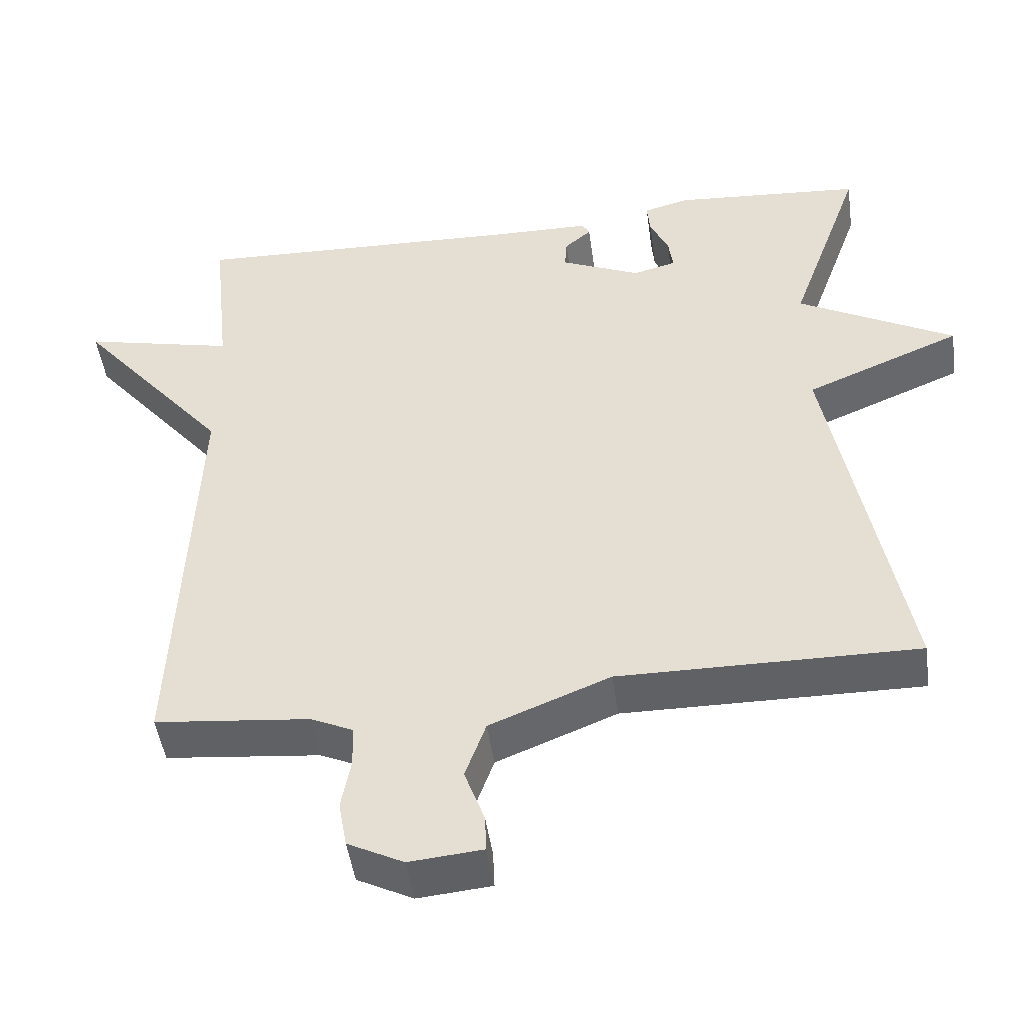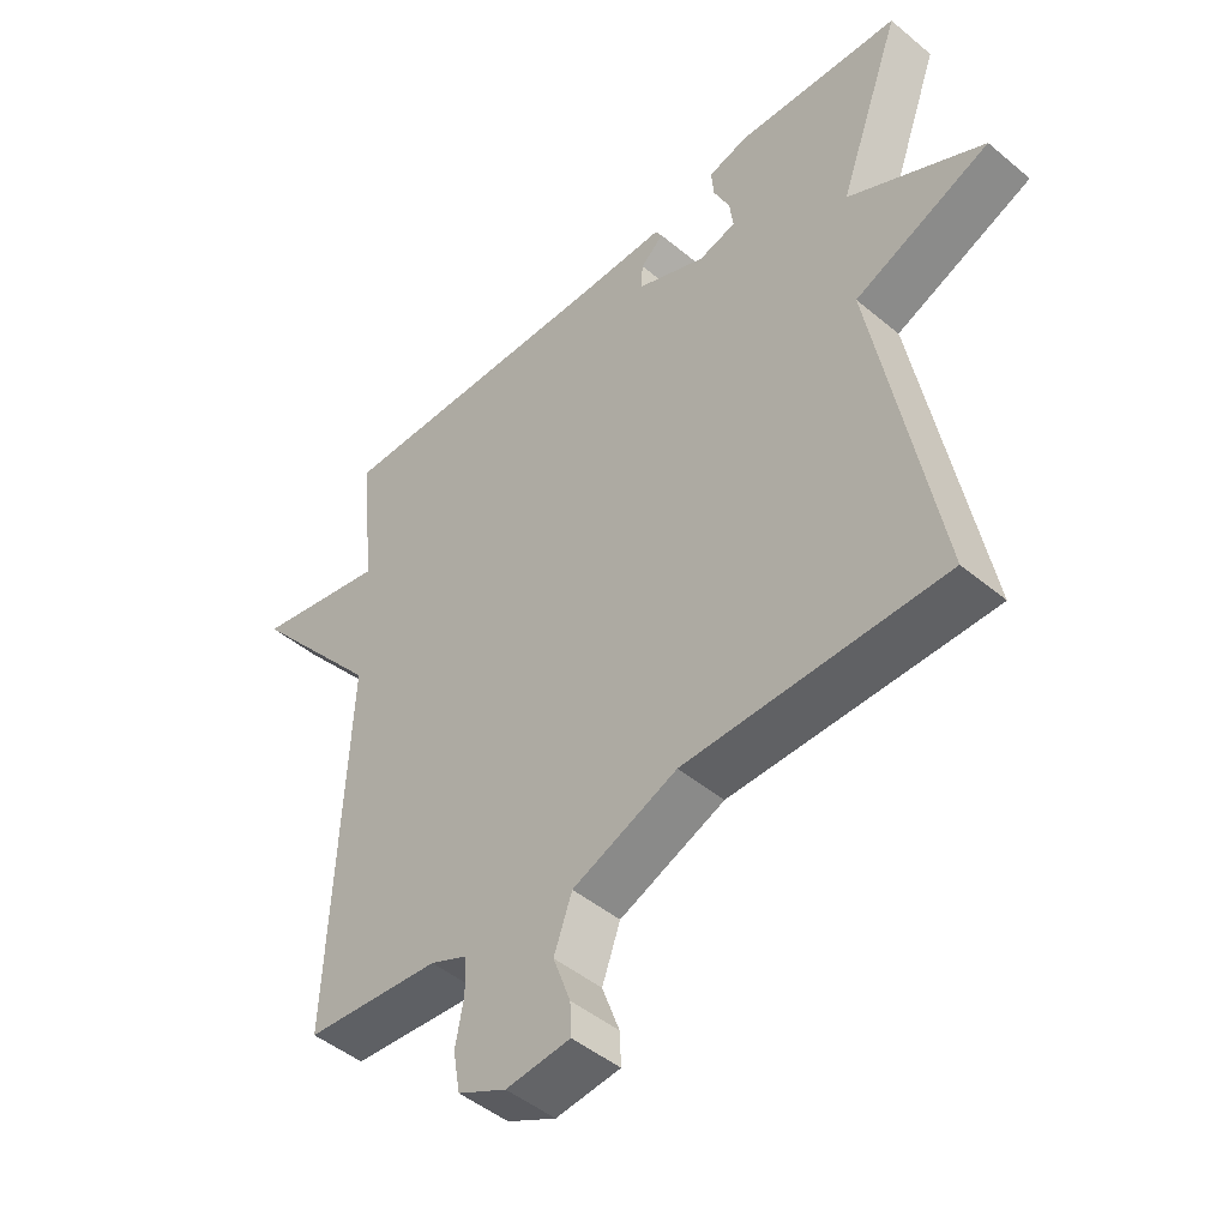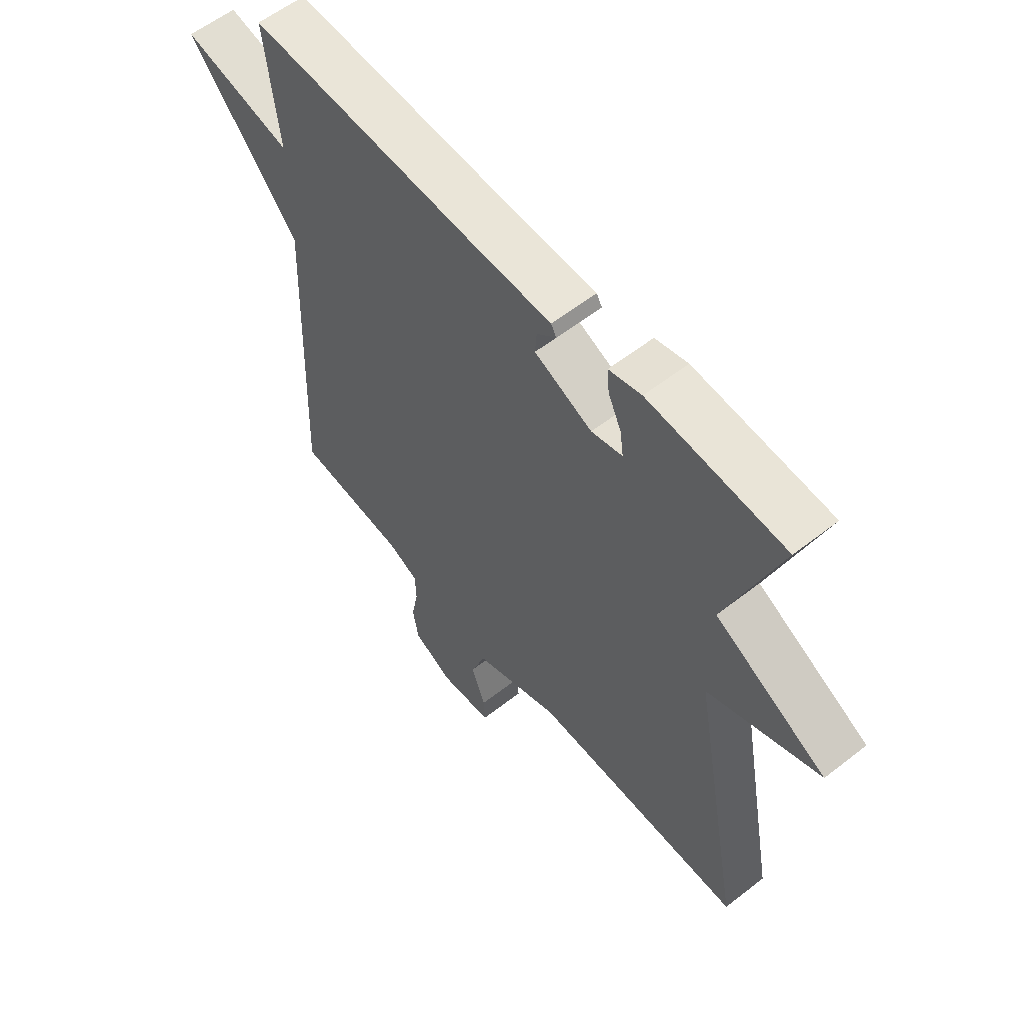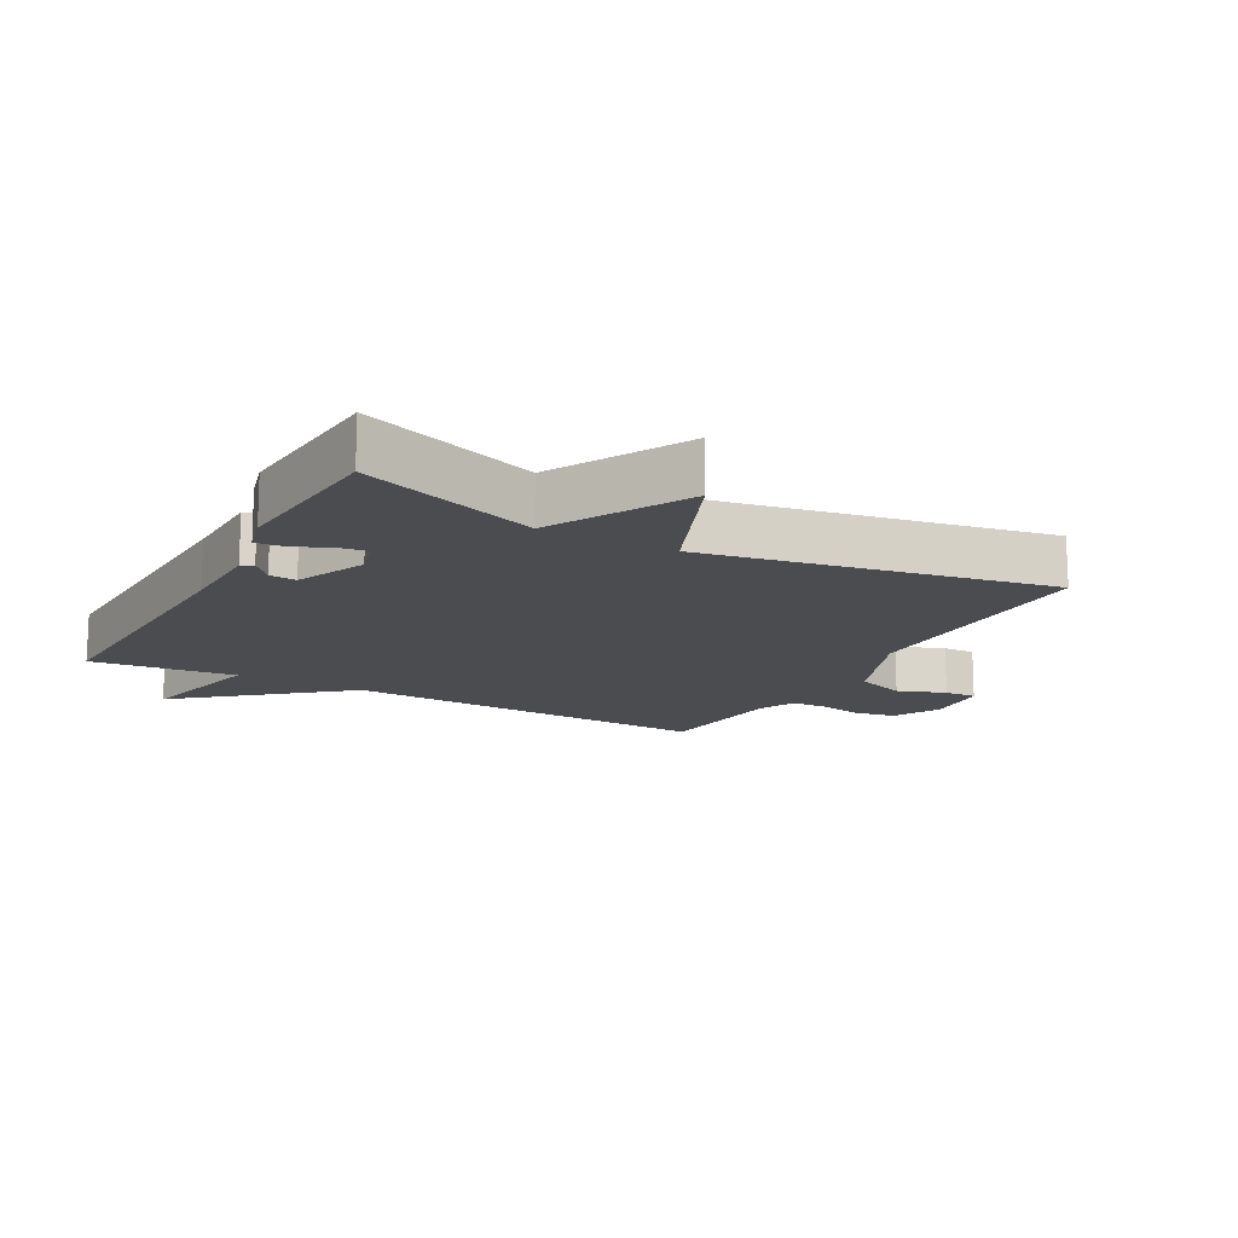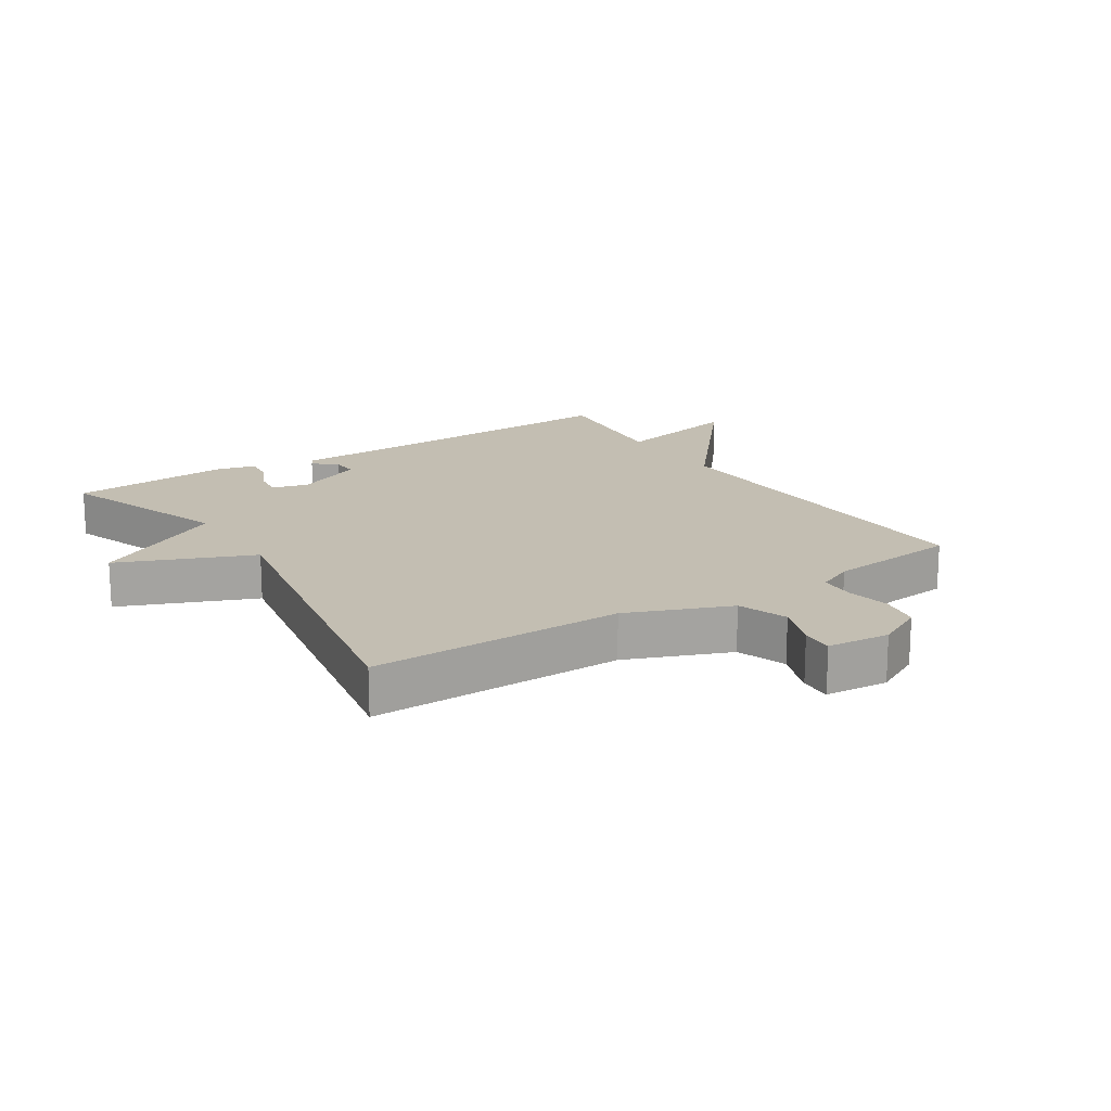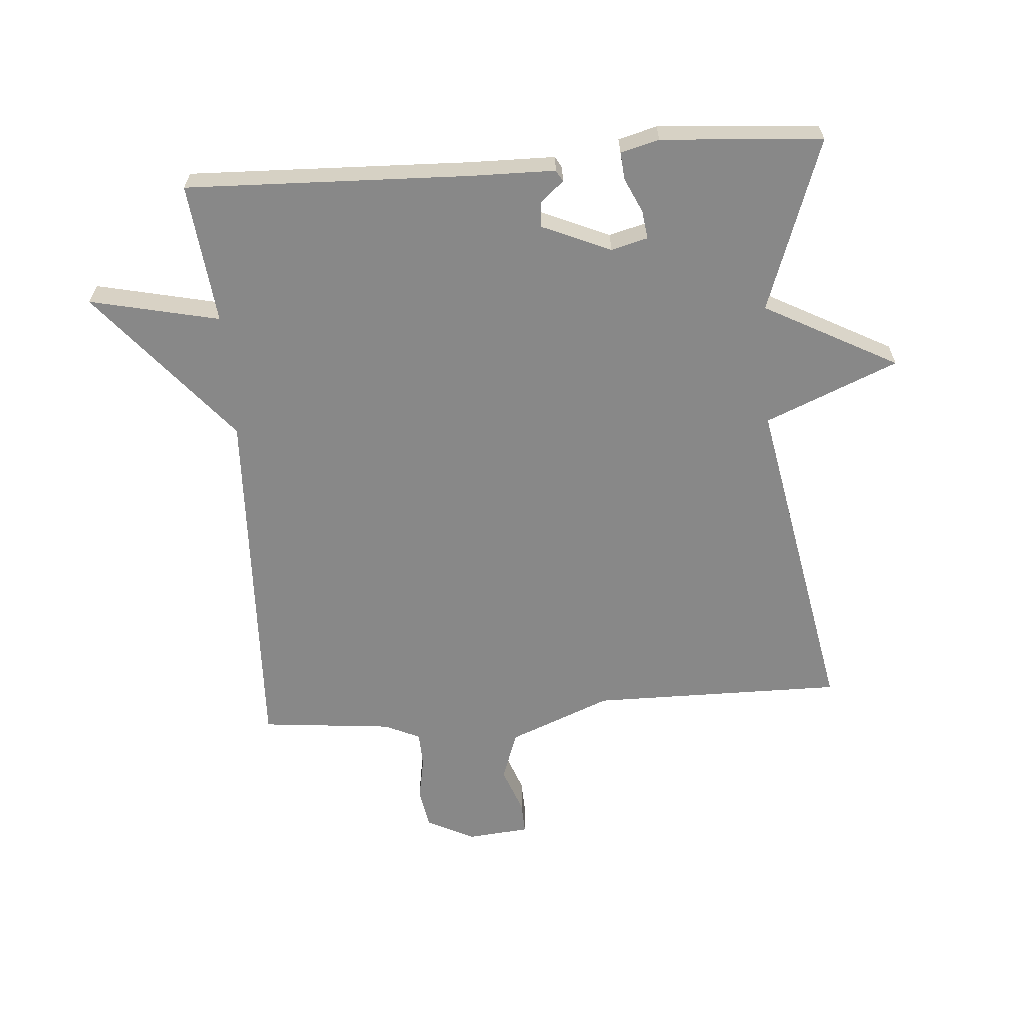
<metadata>
{"format":"obj","ext":"obj","renderer":"f3d","projection":"perspective","resolution":1024,"background":"white","views":[{"elev":-47.5,"azim":7.9,"up":"+Z"},{"elev":-47.1,"azim":46.7,"up":"+Z"},{"elev":58.6,"azim":51.1,"up":"+Z"},{"elev":-14.9,"azim":61.3,"up":"+Y"},{"elev":17.4,"azim":147.1,"up":"+Y"},{"elev":-62.8,"azim":4.5,"up":"+Y"}]}
</metadata>
<code>
v -0.5 0.07 -0.5
v -0.476 0.07 0.077
v -0.681 0.07 0.323
v -0.476 0.07 0.277
v -0.5 0.07 0.5
v -0.053 0.07 0.484
v 0.082 0.07 0.482
v 0.092 0.07 0.464
v 0.056 0.07 0.433
v 0.053 0.07 0.392
v 0.161 0.07 0.345
v 0.219 0.07 0.36
v 0.213 0.07 0.405
v 0.188 0.07 0.459
v 0.184 0.07 0.503
v 0.245 0.07 0.519
v 0.5 0.07 0.5
v 0.402 0.07 0.227
v 0.612 0.07 0.114
v 0.402 0.07 0.027
v 0.5 0.07 -0.5
v 0.1 0.07 -0.497
v -0.062 0.07 -0.562
v -0.09 0.07 -0.64
v -0.063 0.07 -0.714
v -0.061 0.07 -0.764
v -0.16 0.07 -0.773
v -0.235 0.07 -0.735
v -0.246 0.07 -0.672
v -0.233 0.07 -0.603
v -0.235 0.07 -0.547
v -0.292 0.07 -0.521
v -0.5 0 -0.5
v -0.476 0 0.077
v -0.681 0 0.323
v -0.476 0 0.277
v -0.5 0 0.5
v -0.053 0 0.484
v 0.082 0 0.482
v 0.092 0 0.464
v 0.056 0 0.433
v 0.053 0 0.392
v 0.161 0 0.345
v 0.219 0 0.36
v 0.213 0 0.405
v 0.188 0 0.459
v 0.184 0 0.503
v 0.245 0 0.519
v 0.5 0 0.5
v 0.402 0 0.227
v 0.612 0 0.114
v 0.402 0 0.027
v 0.5 0 -0.5
v 0.1 0 -0.497
v -0.062 0 -0.562
v -0.09 0 -0.64
v -0.063 0 -0.714
v -0.061 0 -0.764
v -0.16 0 -0.773
v -0.235 0 -0.735
v -0.246 0 -0.672
v -0.233 0 -0.603
v -0.235 0 -0.547
v -0.292 0 -0.521
f 28 29 30
f 27 28 30
f 26 27 30
f 25 26 30
f 24 25 30
f 23 24 30 31
f 22 23 31 32
f 20 21 22
f 18 19 20
f 32 1 2
f 22 32 2
f 20 22 2
f 18 20 2
f 16 17 18
f 15 16 18
f 14 15 18
f 13 14 18
f 6 7 8 9
f 6 9 10
f 5 6 10
f 4 5 10
f 2 3 4
f 2 4 10 11
f 12 13 18
f 2 11 12 18
f 62 61 60
f 62 60 59
f 62 59 58
f 62 58 57
f 62 57 56
f 63 62 56 55
f 64 63 55 54
f 54 53 52
f 52 51 50
f 34 33 64
f 34 64 54
f 34 54 52
f 34 52 50
f 50 49 48
f 50 48 47
f 50 47 46
f 50 46 45
f 41 40 39 38
f 42 41 38
f 42 38 37
f 42 37 36
f 36 35 34
f 43 42 36 34
f 50 45 44
f 50 44 43 34
f 1 33 34 2
f 2 34 35 3
f 3 35 36 4
f 4 36 37 5
f 5 37 38 6
f 6 38 39 7
f 7 39 40 8
f 8 40 41 9
f 9 41 42 10
f 10 42 43 11
f 11 43 44 12
f 12 44 45 13
f 13 45 46 14
f 14 46 47 15
f 15 47 48 16
f 16 48 49 17
f 17 49 50 18
f 18 50 51 19
f 19 51 52 20
f 20 52 53 21
f 21 53 54 22
f 22 54 55 23
f 23 55 56 24
f 24 56 57 25
f 25 57 58 26
f 26 58 59 27
f 27 59 60 28
f 28 60 61 29
f 29 61 62 30
f 30 62 63 31
f 31 63 64 32
f 32 64 33 1

</code>
